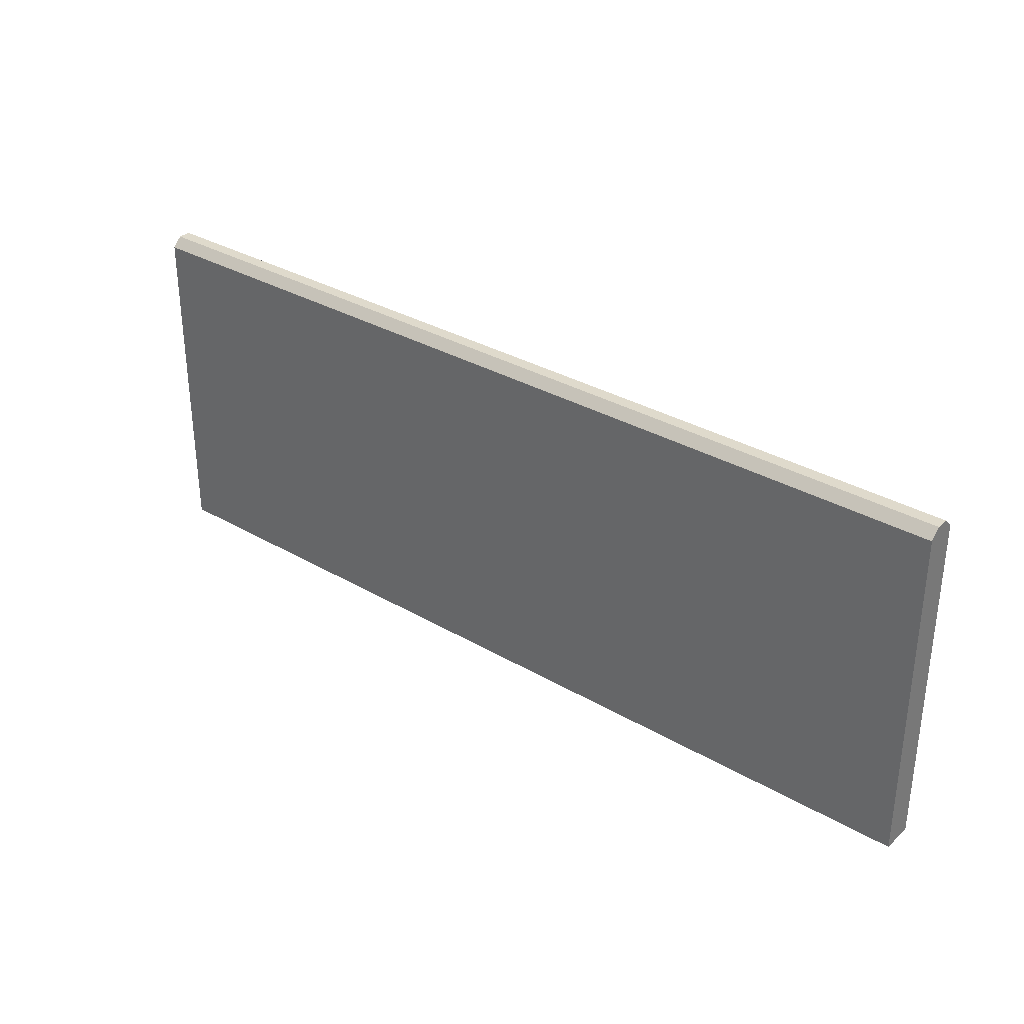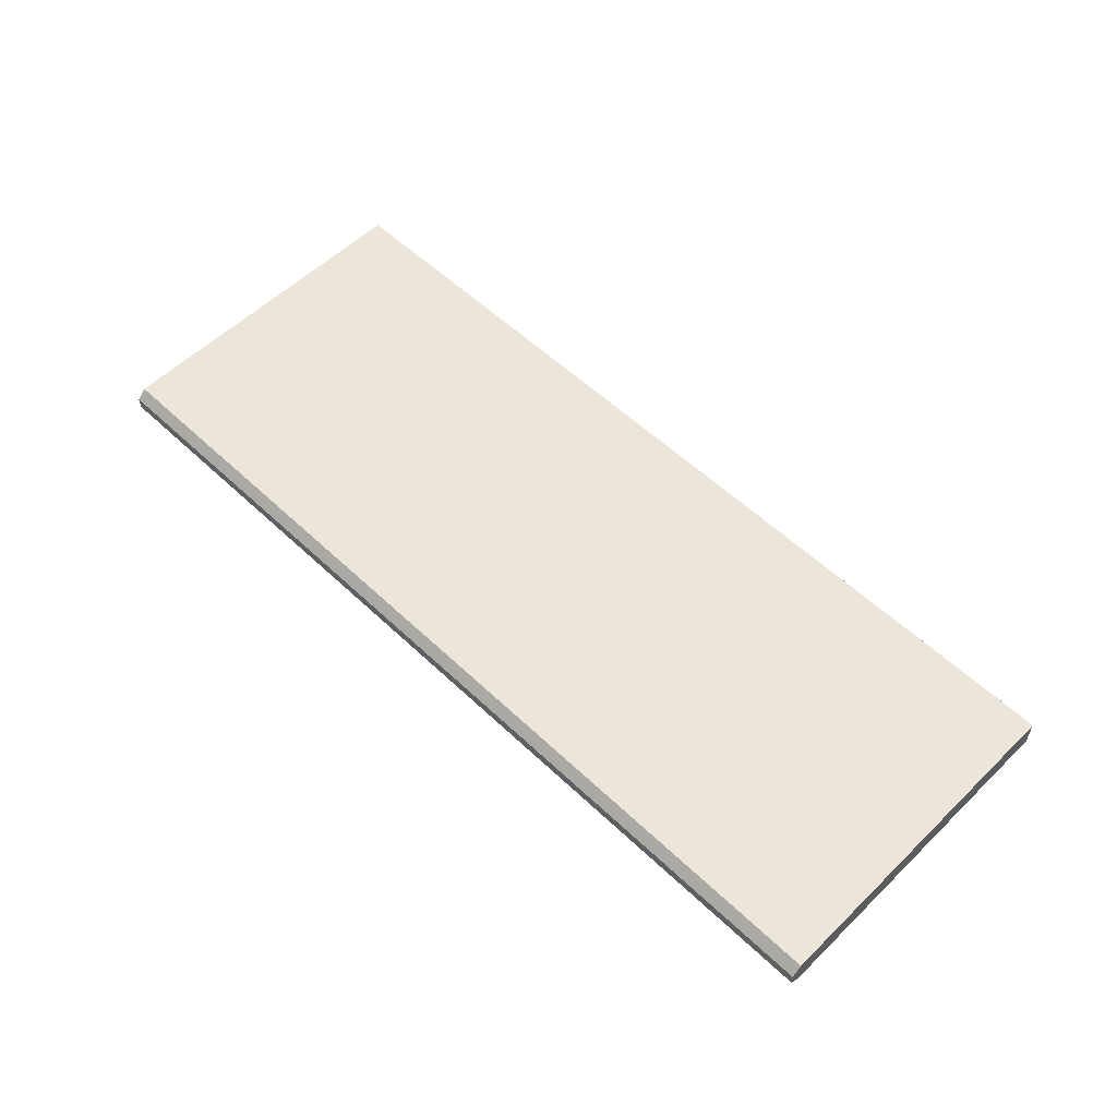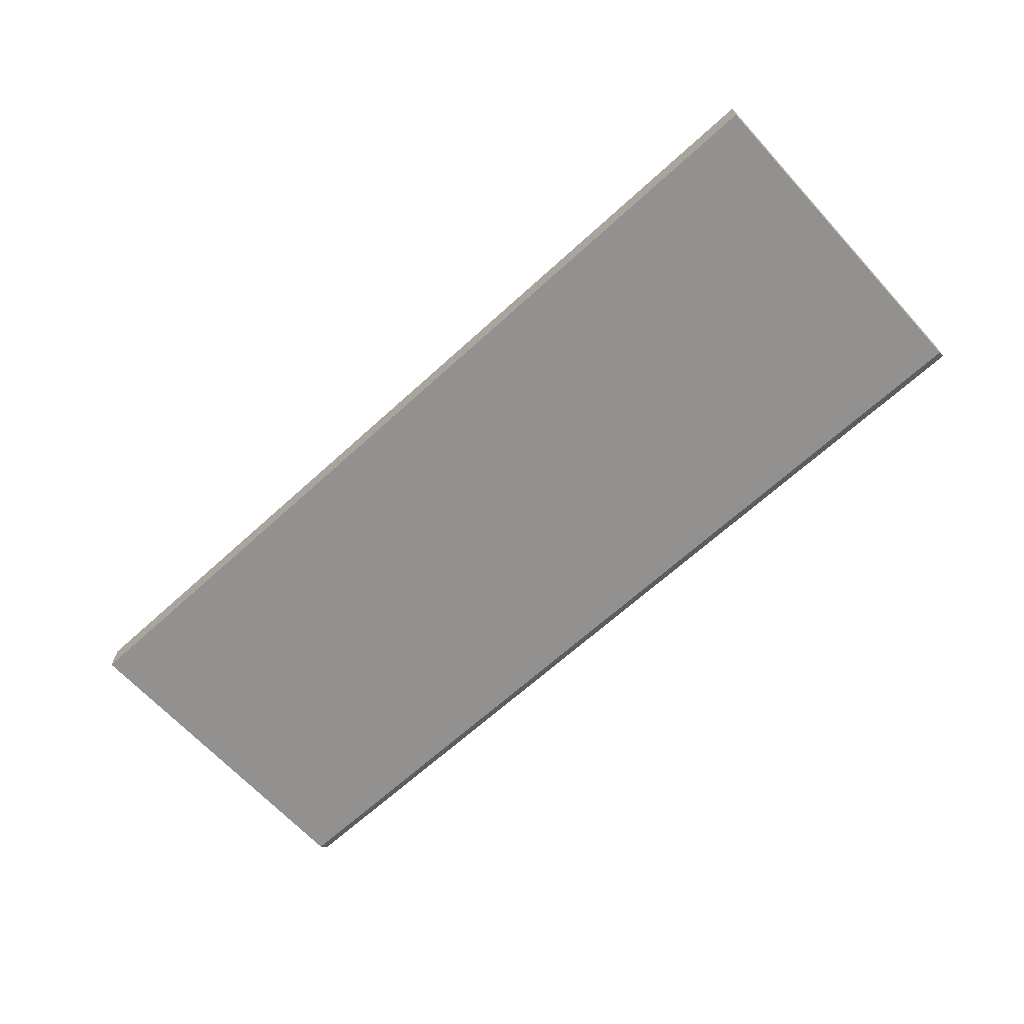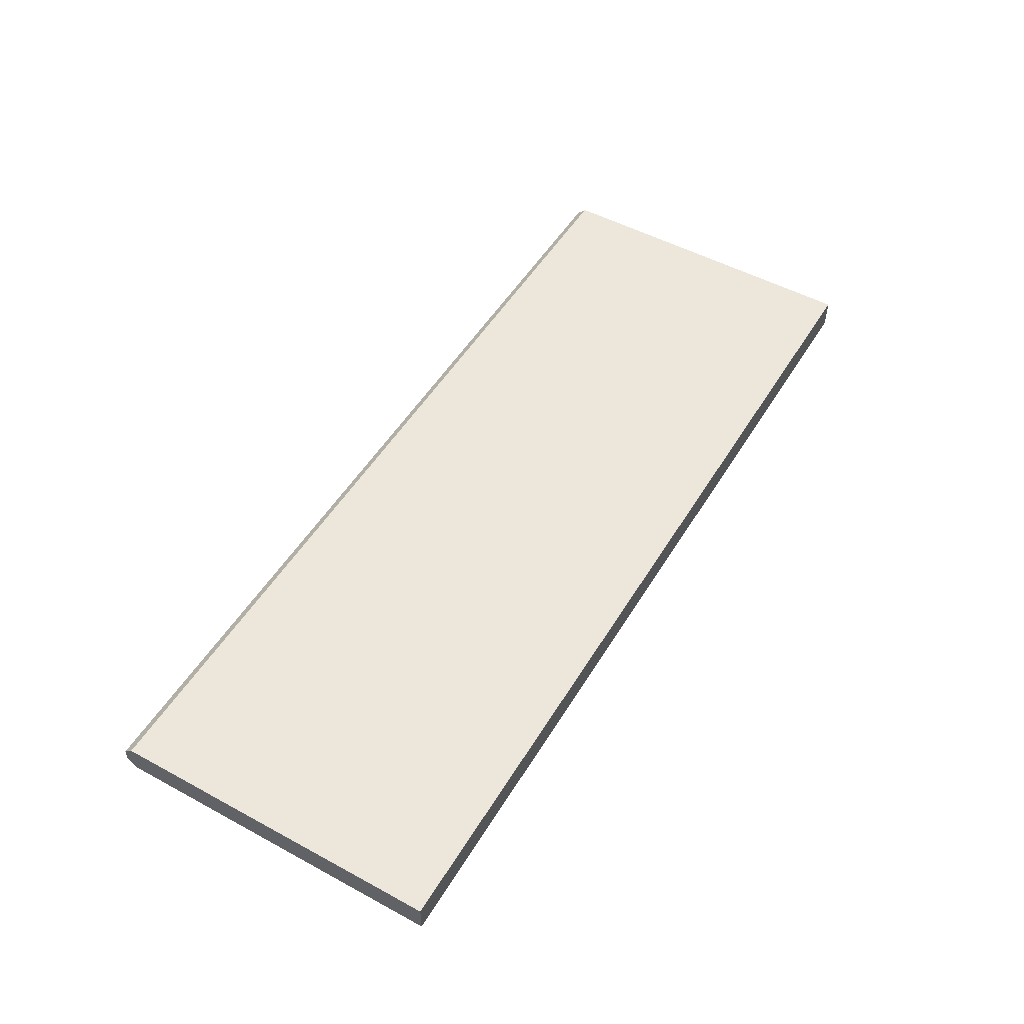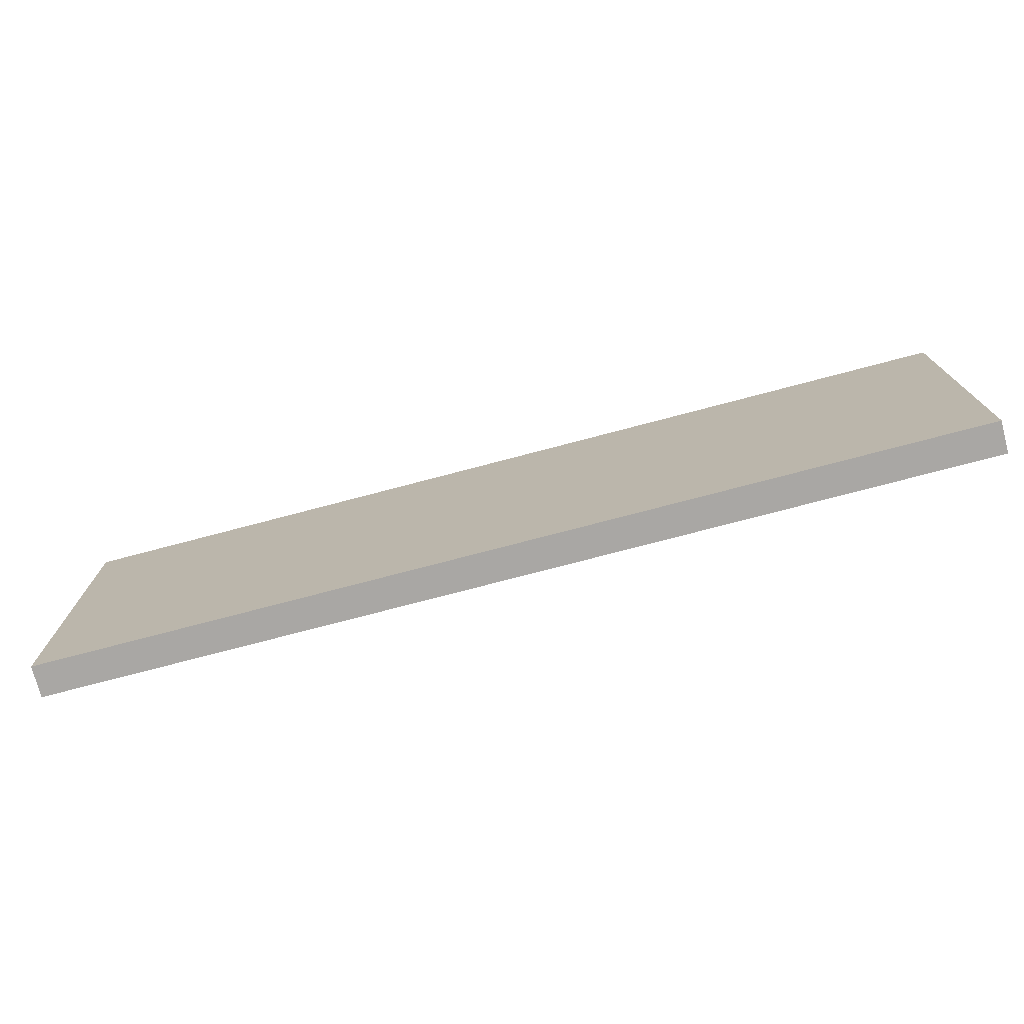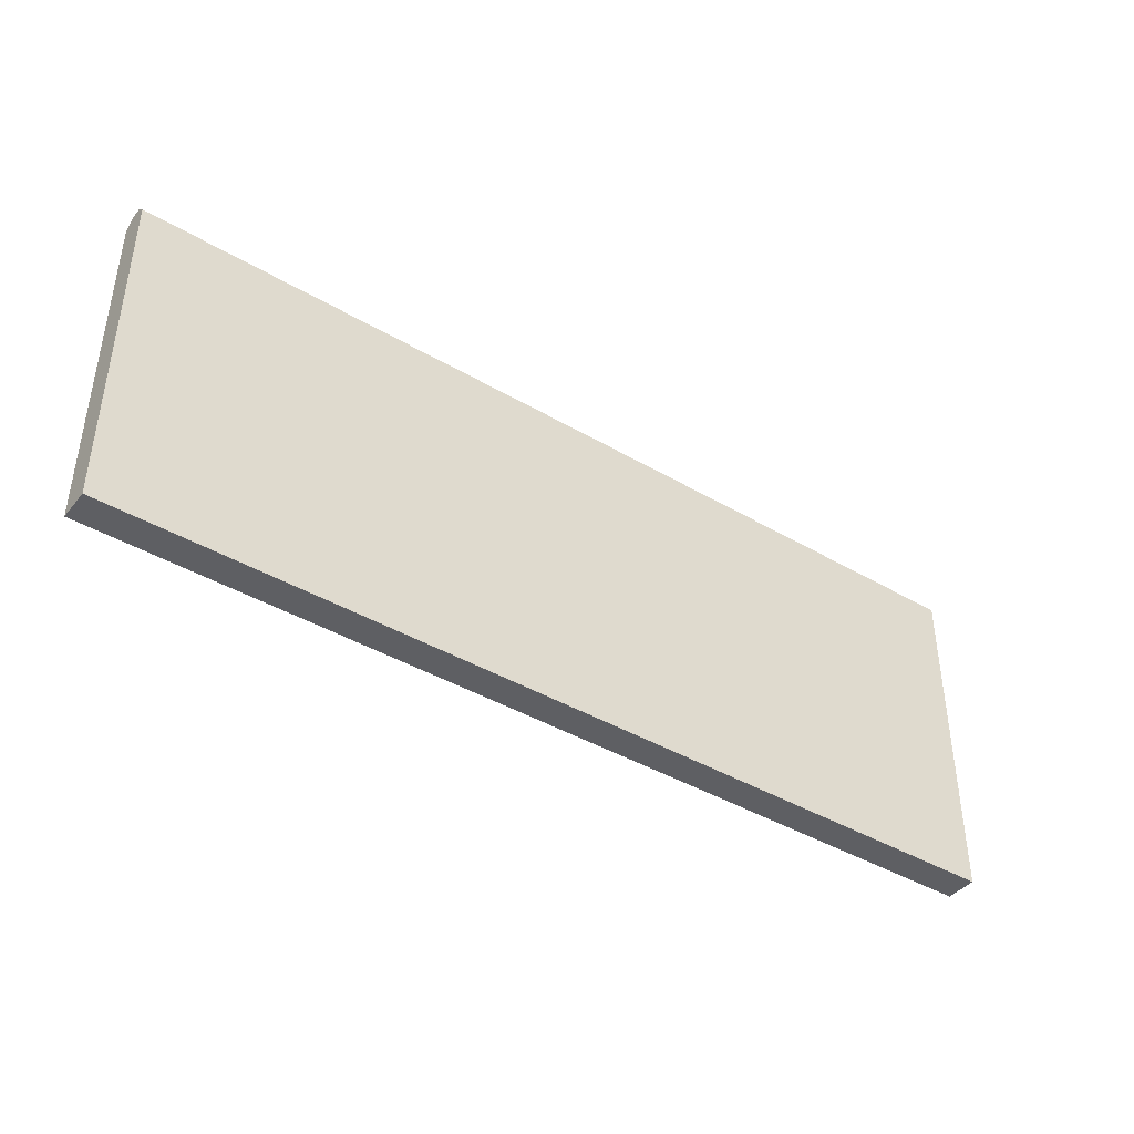
<metadata>
{"format":"obj","ext":"obj","renderer":"f3d","projection":"perspective","resolution":1024,"background":"white","views":[{"elev":32.4,"azim":-140.8,"up":"+Z"},{"elev":56.1,"azim":44.7,"up":"+Y"},{"elev":-66.1,"azim":-137.5,"up":"+Y"},{"elev":51.3,"azim":120.5,"up":"+Y"},{"elev":-74.7,"azim":-165.2,"up":"+Z"},{"elev":-41.4,"azim":144.5,"up":"+Z"}]}
</metadata>
<code>
v  102.3 8.726 32.3
v  102.3 8.726 -35.69
v  -0.08183 8.726 -35.69
v  -0.08183 8.726 32.3
v  -102.5 1.726 39.2
v  -102.5 1.726 32.3
v  -0.08183 1.726 32.3
v  -0.08183 1.726 39.2
v  102.3 1.726 32.3
v  102.3 8.726 39.2
v  102.3 6.626 41.3
v  102.3 3.826 41.3
v  102.3 1.726 39.2
v  -0.08183 8.726 39.2
v  -102.5 8.726 32.3
v  -102.5 3.826 41.3
v  -102.5 6.626 41.3
v  -102.5 8.726 39.2
v  -0.08183 6.626 41.3
v  102.3 1.726 -35.69
v  -0.08183 1.726 -35.69
v  -102.5 1.726 -35.69
v  -102.5 8.726 -35.69
v  -0.08183 3.826 41.3
g Mur_Nord_Bord_fenêtre.1_Mur_Nord_Bord_fenêtre.1
f 1 2 3
f 3 4 1
f 5 6 7
f 7 8 5
f 9 1 10
f 9 10 11
f 9 11 12
f 12 13 9
f 10 1 4
f 4 14 10
f 15 6 5
f 15 5 16
f 15 16 17
f 17 18 15
f 18 17 19
f 19 14 18
f 2 20 21
f 21 3 2
f 22 6 15
f 15 23 22
f 17 16 24
f 24 19 17
f 9 20 2
f 2 1 9
f 16 5 8
f 8 24 16
f 20 9 7
f 7 21 20
f 4 3 23
f 23 15 4
f 8 7 9
f 9 13 8
f 14 4 15
f 15 18 14
f 14 19 11
f 11 10 14
f 3 21 22
f 22 23 3
f 19 24 12
f 12 11 19
f 24 8 13
f 13 12 24
f 21 7 6
f 6 22 21

</code>
